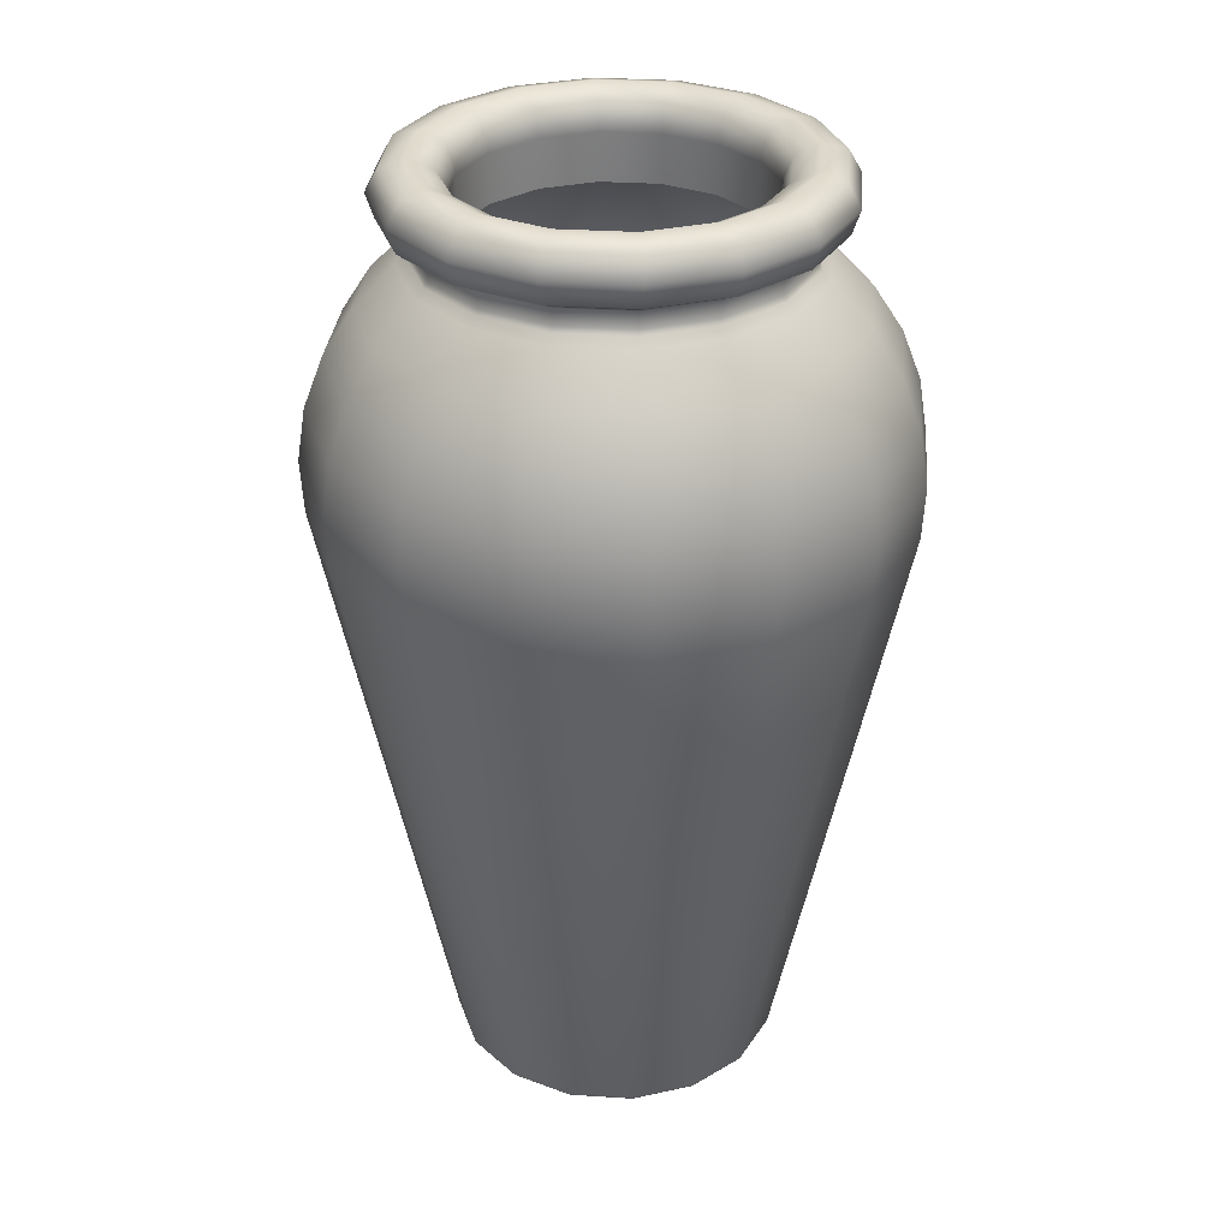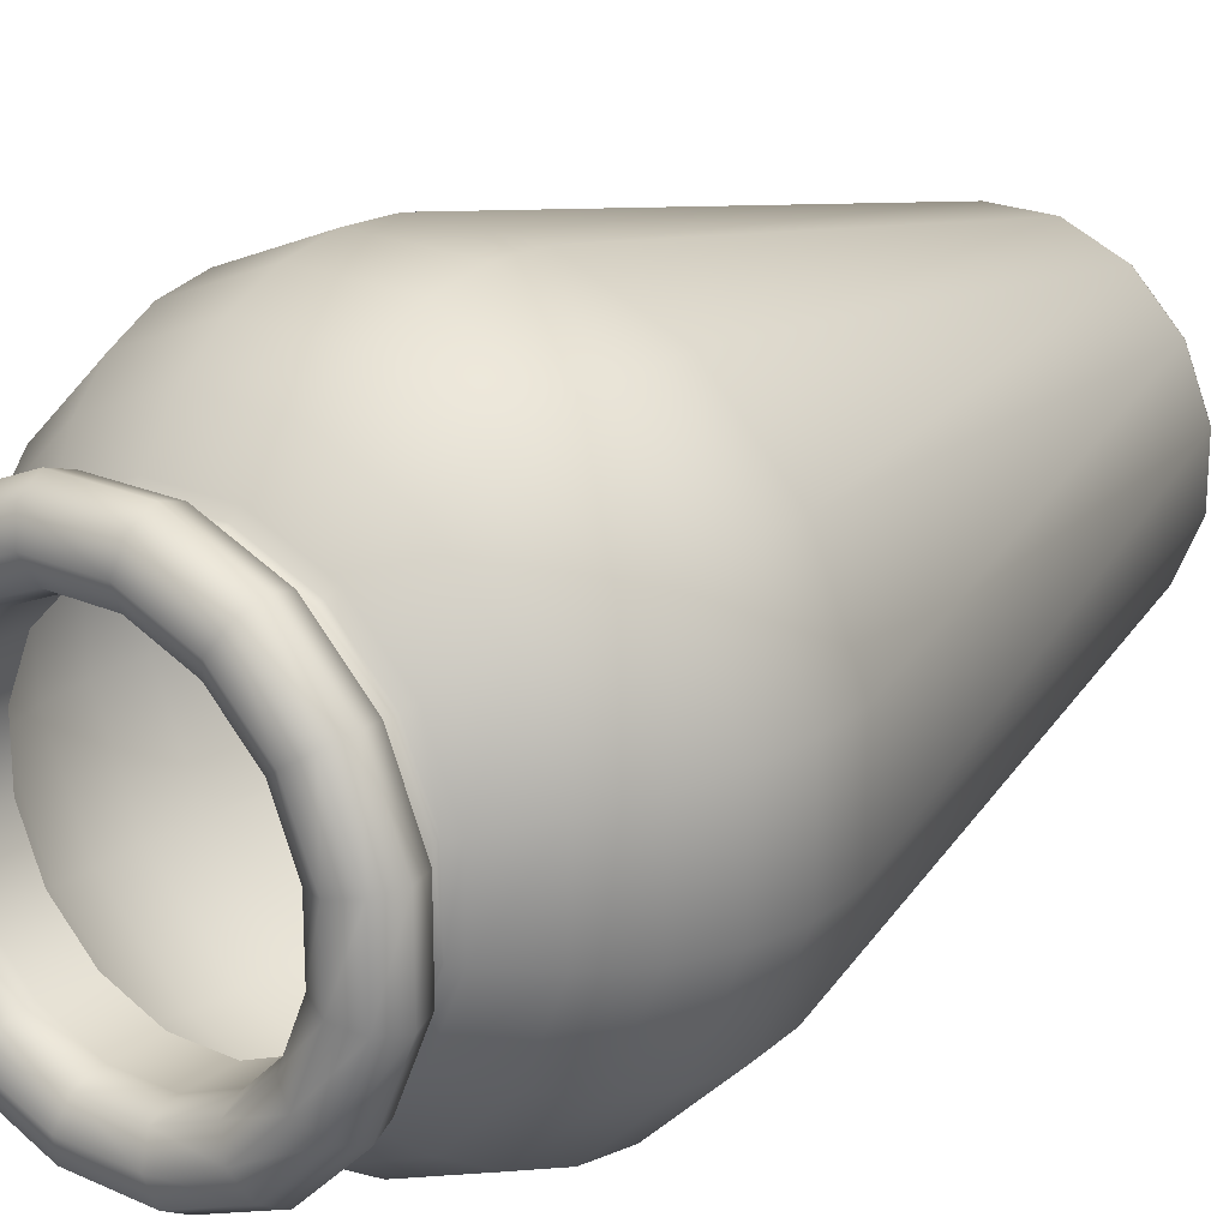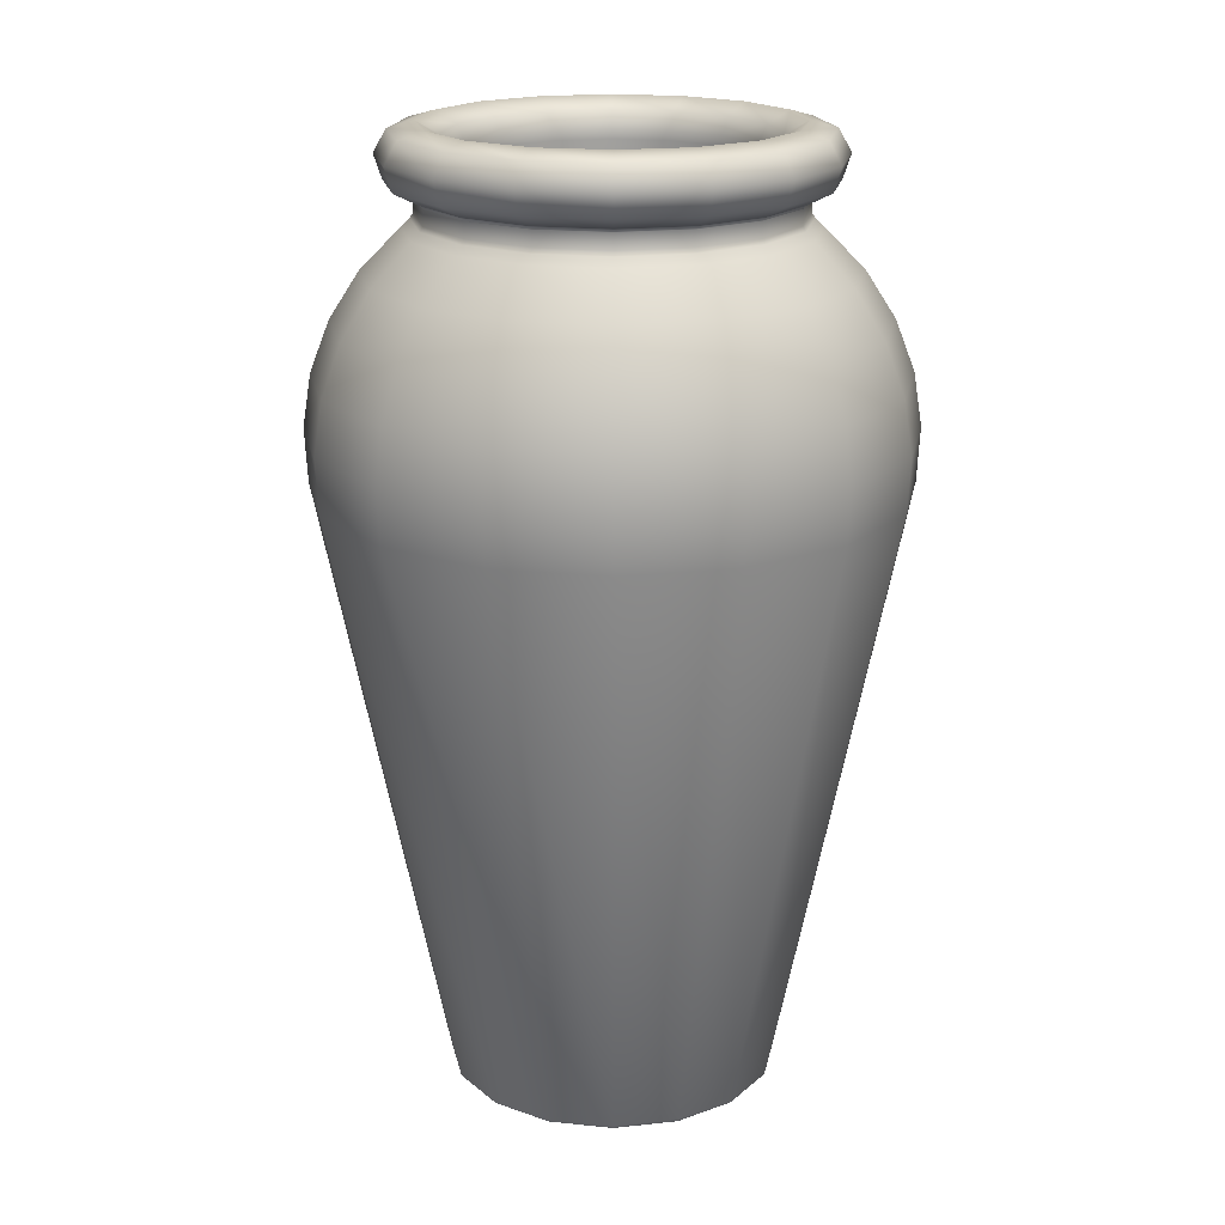
<metadata>
{"format":"obj","ext":"obj","renderer":"f3d","projection":"perspective","resolution":1024,"background":"white","views":[{"elev":31.7,"azim":-39.8,"up":"+Y"},{"elev":21.8,"azim":-142.1,"up":"+Z"},{"elev":19.1,"azim":168.4,"up":"+Y"}]}
</metadata>
<code>
v 0.1287 0.275 -0.02561
v 0.1091 0.275 -0.07293
v 0.07293 0.275 -0.1091
v 0.02561 0.275 -0.1287
v -0.02561 0.275 -0.1287
v -0.07293 0.275 -0.1091
v -0.1091 0.275 -0.07293
v -0.1287 0.275 -0.02561
v -0.1287 0.275 0.02561
v -0.1091 0.275 0.07293
v -0.07293 0.275 0.1091
v -0.02561 0.275 0.1287
v 0.02561 0.275 0.1287
v 0.07293 0.275 0.1091
v 0.1091 0.275 0.07293
v 0.1287 0.275 0.02561
v 0.13 0.2994 -0.02586
v 0.1102 0.2994 -0.07364
v 0.07364 0.2994 -0.1102
v 0.02586 0.2994 -0.13
v -0.02586 0.2994 -0.13
v -0.07364 0.2994 -0.1102
v -0.1102 0.2994 -0.07364
v -0.13 0.2994 -0.02586
v -0.13 0.2994 0.02586
v -0.1102 0.2994 0.07364
v -0.07364 0.2994 0.1102
v -0.02586 0.2994 0.13
v 0.02586 0.2994 0.13
v 0.07364 0.2994 0.1102
v 0.1102 0.2994 0.07364
v 0.13 0.2994 0.02586
v 0.1263 0.3234 -0.02511
v 0.107 0.3234 -0.07152
v 0.07152 0.3234 -0.107
v 0.02511 0.3234 -0.1263
v -0.02511 0.3234 -0.1263
v -0.07152 0.3234 -0.107
v -0.107 0.3234 -0.07152
v -0.1263 0.3234 -0.02511
v -0.1263 0.3234 0.02511
v -0.107 0.3234 0.07152
v -0.07152 0.3234 0.107
v -0.02511 0.3234 0.1263
v 0.02511 0.3234 0.1263
v 0.07152 0.3234 0.107
v 0.107 0.3234 0.07152
v 0.1263 0.3234 0.02511
v 0.1177 0.3464 -0.0234
v 0.09975 0.3464 -0.06665
v 0.06665 0.3464 -0.09975
v 0.0234 0.3464 -0.1177
v -0.0234 0.3464 -0.1177
v -0.06665 0.3464 -0.09975
v -0.09975 0.3464 -0.06665
v -0.1177 0.3464 -0.0234
v -0.1177 0.3464 0.0234
v -0.09975 0.3464 0.06665
v -0.06665 0.3464 0.09975
v -0.0234 0.3464 0.1177
v 0.0234 0.3464 0.1177
v 0.06665 0.3464 0.09975
v 0.09975 0.3464 0.06665
v 0.1177 0.3464 0.0234
v 0.1045 0.3673 -0.0208
v 0.08863 0.3673 -0.05922
v 0.05922 0.3673 -0.08863
v 0.0208 0.3673 -0.1045
v -0.0208 0.3673 -0.1045
v -0.05922 0.3673 -0.08863
v -0.08863 0.3673 -0.05922
v -0.1045 0.3673 -0.0208
v -0.1045 0.3673 0.0208
v -0.08863 0.3673 0.05922
v -0.05922 0.3673 0.08863
v -0.0208 0.3673 0.1045
v 0.0208 0.3673 0.1045
v 0.05922 0.3673 0.08863
v 0.08863 0.3673 0.05922
v 0.1045 0.3673 0.0208
v 0.08693 0.3856 -0.01729
v 0.07369 0.3856 -0.04924
v 0.04924 0.3856 -0.07369
v 0.01729 0.3856 -0.08693
v -0.01729 0.3856 -0.08693
v -0.04924 0.3856 -0.07369
v -0.07369 0.3856 -0.04924
v -0.08693 0.3856 -0.01729
v -0.08693 0.3856 0.01729
v -0.07369 0.3856 0.04924
v -0.04924 0.3856 0.07369
v -0.01729 0.3856 0.08693
v 0.01729 0.3856 0.08693
v 0.04924 0.3856 0.07369
v 0.07369 0.3856 0.04924
v 0.08693 0.3856 0.01729
v 0.06615 0.4165 -0.01316
v 0.05608 0.4165 -0.03747
v 0.03747 0.4165 -0.05608
v 0.01316 0.4165 -0.06615
v -0.01316 0.4165 -0.06615
v -0.03747 0.4165 -0.05608
v -0.05608 0.4165 -0.03747
v -0.06615 0.4165 -0.01316
v -0.06615 0.4165 0.01316
v -0.05608 0.4165 0.03747
v -0.03747 0.4165 0.05608
v -0.01316 0.4165 0.06615
v 0.01316 0.4165 0.06615
v 0.03747 0.4165 0.05608
v 0.05608 0.4165 0.03747
v 0.06615 0.4165 0.01316
v 0.06962 0.4245 -0.01385
v 0.05902 0.4245 -0.03944
v 0.03944 0.4245 -0.05902
v 0.01385 0.4245 -0.06962
v -0.01385 0.4245 -0.06962
v -0.03944 0.4245 -0.05902
v -0.05902 0.4245 -0.03944
v -0.06962 0.4245 -0.01385
v -0.06962 0.4245 0.01385
v -0.05902 0.4245 0.03944
v -0.03944 0.4245 0.05902
v -0.01385 0.4245 0.06962
v 0.01385 0.4245 0.06962
v 0.03944 0.4245 0.05902
v 0.05902 0.4245 0.03944
v 0.06962 0.4245 0.01385
v 0.08018 0.4299 -0.01595
v 0.06797 0.4299 -0.04542
v 0.04542 0.4299 -0.06797
v 0.01595 0.4299 -0.08018
v -0.01595 0.4299 -0.08018
v -0.04542 0.4299 -0.06797
v -0.06797 0.4299 -0.04542
v -0.08018 0.4299 -0.01595
v -0.08018 0.4299 0.01595
v -0.06797 0.4299 0.04542
v -0.04542 0.4299 0.06797
v -0.01595 0.4299 0.08018
v 0.01595 0.4299 0.08018
v 0.04542 0.4299 0.06797
v 0.06797 0.4299 0.04542
v 0.08018 0.4299 0.01595
v 0.09163 0.4265 -0.01823
v 0.07768 0.4265 -0.0519
v 0.0519 0.4265 -0.07768
v 0.01823 0.4265 -0.09163
v -0.01823 0.4265 -0.09163
v -0.0519 0.4265 -0.07768
v -0.07768 0.4265 -0.0519
v -0.09163 0.4265 -0.01823
v -0.09163 0.4265 0.01823
v -0.07768 0.4265 0.0519
v -0.0519 0.4265 0.07768
v -0.01823 0.4265 0.09163
v 0.01823 0.4265 0.09163
v 0.0519 0.4265 0.07768
v 0.07768 0.4265 0.0519
v 0.09163 0.4265 0.01823
v 0.09727 0.4165 -0.01935
v 0.08246 0.4165 -0.0551
v 0.0551 0.4165 -0.08246
v 0.01935 0.4165 -0.09727
v -0.01935 0.4165 -0.09727
v -0.0551 0.4165 -0.08246
v -0.08246 0.4165 -0.0551
v -0.09727 0.4165 -0.01935
v -0.09727 0.4165 0.01935
v -0.08246 0.4165 0.0551
v -0.0551 0.4165 0.08246
v -0.01935 0.4165 0.09727
v 0.01935 0.4165 0.09727
v 0.0551 0.4165 0.08246
v 0.08246 0.4165 0.0551
v 0.09727 0.4165 0.01935
v 0.0938 0.4055 -0.01866
v 0.07952 0.4055 -0.05313
v 0.05313 0.4055 -0.07952
v 0.01866 0.4055 -0.0938
v -0.01866 0.4055 -0.0938
v -0.05313 0.4055 -0.07952
v -0.07952 0.4055 -0.05313
v -0.0938 0.4055 -0.01866
v -0.0938 0.4055 0.01866
v -0.07952 0.4055 0.05313
v -0.05313 0.4055 0.07952
v -0.01866 0.4055 0.0938
v 0.01866 0.4055 0.0938
v 0.05313 0.4055 0.07952
v 0.07952 0.4055 0.05313
v 0.0938 0.4055 0.01866
v 0.08324 0.4001 -0.01656
v 0.07057 0.4001 -0.04715
v 0.04715 0.4001 -0.07057
v 0.01656 0.4001 -0.08324
v -0.01656 0.4001 -0.08324
v -0.04715 0.4001 -0.07057
v -0.07057 0.4001 -0.04715
v -0.08324 0.4001 -0.01656
v -0.08324 0.4001 0.01656
v -0.07057 0.4001 0.04715
v -0.04715 0.4001 0.07057
v -0.01656 0.4001 0.08324
v 0.01656 0.4001 0.08324
v 0.04715 0.4001 0.07057
v 0.07057 0.4001 0.04715
v 0.08324 0.4001 0.01656
v 0 0.00031 0
v 0.08171 0.3915 -0.01625
v 0.06927 0.3915 -0.04628
v 0.04628 0.3915 -0.06927
v 0.01625 0.3915 -0.08171
v -0.01625 0.3915 -0.08171
v -0.04628 0.3915 -0.06927
v -0.06927 0.3915 -0.04628
v -0.08171 0.3915 -0.01625
v -0.08171 0.3915 0.01625
v -0.06927 0.3915 0.04628
v -0.04628 0.3915 0.06927
v -0.01625 0.3915 0.08171
v 0.01625 0.3915 0.08171
v 0.04628 0.3915 0.06927
v 0.06927 0.3915 0.04628
v 0.08171 0.3915 0.01625
v 0.07365 0.001876 -0.01465
v 0.06243 0.001876 -0.04172
v 0.04172 0.001876 -0.06243
v 0.01465 0.001876 -0.07365
v -0.01465 0.001876 -0.07365
v -0.04172 0.001876 -0.06243
v -0.06243 0.001876 -0.04172
v -0.07365 0.001876 -0.01465
v -0.07365 0.001876 0.01465
v -0.06243 0.001876 0.04172
v -0.04172 0.001876 0.06243
v -0.01465 0.001876 0.07365
v 0.01465 0.001876 0.07365
v 0.04172 0.001876 0.06243
v 0.06243 0.001876 0.04172
v 0.07365 0.001876 0.01465
v 0.07173 0.00031 -0.01427
v 0.06081 0.00031 -0.04063
v 0.04063 0.00031 -0.06081
v 0.01427 0.00031 -0.07173
v -0.01427 0.00031 -0.07173
v -0.04063 0.00031 -0.06081
v -0.06081 0.00031 -0.04063
v -0.07173 0.00031 -0.01427
v -0.07173 0.00031 0.01427
v -0.06081 0.00031 0.04063
v -0.04063 0.00031 0.06081
v -0.01427 0.00031 0.07173
v 0.01427 0.00031 0.07173
v 0.04063 0.00031 0.06081
v 0.06081 0.00031 0.04063
v 0.07173 0.00031 0.01427
v -0.01625 0.3985 0.08171
v -0.04628 0.3985 0.06927
v -0.08171 0.3985 0.01625
v 0.06927 0.3985 0.04628
v 0.04628 0.3985 -0.06927
v 0.08171 0.3985 -0.01625
v -0.06927 0.3985 -0.04628
v -0.01625 0.3985 -0.08171
v 0.01625 0.3985 0.08171
v -0.06927 0.3985 0.04628
v 0.08171 0.3985 0.01625
v 0.01625 0.3985 -0.08171
v 0.06927 0.3985 -0.04628
v -0.08171 0.3985 -0.01625
v -0.04628 0.3985 -0.06927
v 0.04628 0.3985 0.06927
v 0.08301 0.3893 -0.01651
v 0.08209 0.3997 -0.01633
v 0.06603 0.4122 -0.01314
v 0.07301 0.000701 -0.01452
v 0.06599 0.39 -0.01313
v 0.07037 0.3893 -0.04702
v 0.06959 0.3997 -0.0465
v 0.05598 0.4122 -0.03741
v 0.06189 0.000701 -0.04136
v 0.05595 0.39 -0.03738
v 0.04702 0.3893 -0.07037
v 0.0465 0.3997 -0.06959
v 0.03741 0.4122 -0.05598
v 0.04136 0.000701 -0.06189
v 0.03738 0.39 -0.05595
v 0.01651 0.3893 -0.08301
v 0.01633 0.3997 -0.08209
v 0.01314 0.4122 -0.06603
v 0.01452 0.000701 -0.07301
v 0.01313 0.39 -0.06599
v -0.01651 0.3893 -0.08301
v -0.01633 0.3997 -0.08209
v -0.01314 0.4122 -0.06603
v -0.01452 0.000701 -0.07301
v -0.01313 0.39 -0.06599
v -0.04702 0.3893 -0.07037
v -0.0465 0.3997 -0.06959
v -0.03741 0.4122 -0.05598
v -0.04136 0.000701 -0.06189
v -0.03738 0.39 -0.05595
v -0.07037 0.3893 -0.04702
v -0.06959 0.3997 -0.0465
v -0.05598 0.4122 -0.03741
v -0.06189 0.000701 -0.04136
v -0.05595 0.39 -0.03738
v -0.08301 0.3893 -0.01651
v -0.08209 0.3997 -0.01633
v -0.06603 0.4122 -0.01314
v -0.07301 0.000701 -0.01452
v -0.06599 0.39 -0.01313
v -0.08301 0.3893 0.01651
v -0.08209 0.3997 0.01633
v -0.06603 0.4122 0.01314
v -0.07301 0.000701 0.01452
v -0.06599 0.39 0.01313
v -0.07037 0.3893 0.04702
v -0.06959 0.3997 0.0465
v -0.05598 0.4122 0.03741
v -0.06189 0.000701 0.04136
v -0.05595 0.39 0.03738
v -0.04702 0.3893 0.07037
v -0.0465 0.3997 0.06959
v -0.03741 0.4122 0.05598
v -0.04136 0.000701 0.06189
v -0.03738 0.39 0.05595
v -0.01651 0.3893 0.08301
v -0.01633 0.3997 0.08209
v -0.01314 0.4122 0.06603
v -0.01452 0.000701 0.07301
v -0.01313 0.39 0.06599
v 0.01651 0.3893 0.08301
v 0.01633 0.3997 0.08209
v 0.01314 0.4122 0.06603
v 0.01452 0.000701 0.07301
v 0.01313 0.39 0.06599
v 0.04702 0.3893 0.07037
v 0.0465 0.3997 0.06959
v 0.03741 0.4122 0.05598
v 0.04136 0.000701 0.06189
v 0.03738 0.39 0.05595
v 0.07037 0.3893 0.04702
v 0.06959 0.3997 0.0465
v 0.05598 0.4122 0.03741
v 0.06189 0.000701 0.04136
v 0.05595 0.39 0.03738
v 0.08301 0.3893 0.01651
v 0.08209 0.3997 0.01633
v 0.06603 0.4122 0.01314
v 0.07301 0.000701 0.01452
v 0.06599 0.39 0.01313
v 0.05299 0.00031 -0.01054
v 0.04493 0.00031 -0.03002
v 0.03002 0.00031 -0.04493
v 0.01054 0.00031 -0.05299
v -0.01054 0.00031 -0.05299
v -0.03002 0.00031 -0.04493
v -0.04493 0.00031 -0.03002
v -0.05299 0.00031 -0.01054
v -0.05299 0.00031 0.01054
v -0.04493 0.00031 0.03002
v -0.03002 0.00031 0.04493
v -0.01054 0.00031 0.05299
v 0.01054 0.00031 0.05299
v 0.03002 0.00031 0.04493
v 0.04493 0.00031 0.03002
v 0.05299 0.00031 0.01054
f 16 1 17 32
f 20 36 35 19
f 19 35 34 18
f 21 37 36 20
f 22 38 37 21
f 23 39 38 22
f 24 40 39 23
f 25 41 40 24
f 26 42 41 25
f 27 43 42 26
f 28 44 43 27
f 29 45 44 28
f 30 46 45 29
f 31 47 46 30
f 32 48 47 31
f 34 50 49 33
f 241 16 15 240
f 32 17 33 48
f 3 19 18 2
f 4 20 19 3
f 5 21 20 4
f 6 22 21 5
f 7 23 22 6
f 8 24 23 7
f 9 25 24 8
f 10 26 25 9
f 11 27 26 10
f 12 28 27 11
f 13 29 28 12
f 14 30 29 13
f 15 31 30 14
f 32 31 15 16
f 35 51 50 34
f 34 33 17 18
f 36 52 51 35
f 37 53 52 36
f 38 54 53 37
f 39 55 54 38
f 40 56 55 39
f 41 57 56 40
f 42 58 57 41
f 43 59 58 42
f 44 60 59 43
f 45 61 60 44
f 46 62 61 45
f 47 63 62 46
f 48 64 63 47
f 50 66 65 49
f 48 33 49 64
f 51 67 66 50
f 52 68 67 51
f 53 69 68 52
f 54 70 69 53
f 55 71 70 54
f 56 72 71 55
f 57 73 72 56
f 58 74 73 57
f 59 75 74 58
f 60 76 75 59
f 61 77 76 60
f 62 78 77 61
f 63 79 78 62
f 64 80 79 63
f 66 82 81 65
f 64 49 65 80
f 67 83 82 66
f 68 84 83 67
f 69 85 84 68
f 70 86 85 69
f 71 87 86 70
f 72 88 87 71
f 73 89 88 72
f 74 90 89 73
f 75 91 90 74
f 76 92 91 75
f 77 93 92 76
f 78 94 93 77
f 79 95 94 78
f 80 96 95 79
f 98 97 113 114
f 80 65 81 96
f 1 226 227 2
f 228 3 2 227
f 229 4 3 228
f 230 5 4 229
f 231 6 5 230
f 232 7 6 231
f 233 8 7 232
f 234 9 8 233
f 235 10 9 234
f 236 11 10 235
f 237 12 11 236
f 238 13 12 237
f 239 14 13 238
f 281 283 278 276
f 240 15 14 239
f 1 16 241 226
f 96 81 274 349
f 82 279 274 81
f 130 114 113 129
f 83 284 279 82
f 84 289 284 83
f 85 294 289 84
f 86 299 294 85
f 87 304 299 86
f 88 309 304 87
f 89 314 309 88
f 90 319 314 89
f 91 324 319 90
f 92 329 324 91
f 93 334 329 92
f 94 339 334 93
f 95 344 339 94
f 96 349 344 95
f 100 99 115 116
f 112 97 276 351
f 98 281 276 97
f 101 100 116 117
f 131 115 114 130
f 99 286 281 98
f 102 101 117 118
f 100 291 286 99
f 103 102 118 119
f 101 296 291 100
f 104 103 119 120
f 102 301 296 101
f 105 104 120 121
f 103 306 301 102
f 106 105 121 122
f 104 311 306 103
f 107 106 122 123
f 105 316 311 104
f 108 107 123 124
f 106 321 316 105
f 109 108 124 125
f 107 326 321 106
f 110 109 125 126
f 108 331 326 107
f 111 110 126 127
f 109 336 331 108
f 97 112 128 113
f 110 341 336 109
f 128 112 111 127
f 111 346 341 110
f 112 351 346 111
f 132 116 115 131
f 133 117 116 132
f 134 118 117 133
f 135 119 118 134
f 136 120 119 135
f 137 121 120 136
f 138 122 121 137
f 139 123 122 138
f 140 124 123 139
f 141 125 124 140
f 142 126 125 141
f 143 127 126 142
f 144 129 113 128
f 144 128 127 143
f 146 130 129 145
f 147 131 130 146
f 148 132 131 147
f 149 133 132 148
f 150 134 133 149
f 151 135 134 150
f 152 136 135 151
f 153 137 136 152
f 154 138 137 153
f 155 139 138 154
f 156 140 139 155
f 157 141 140 156
f 158 142 141 157
f 159 143 142 158
f 160 145 129 144
f 160 144 143 159
f 162 146 145 161
f 163 147 146 162
f 164 148 147 163
f 165 149 148 164
f 166 150 149 165
f 167 151 150 166
f 168 152 151 167
f 169 153 152 168
f 170 154 153 169
f 171 155 154 170
f 172 156 155 171
f 173 157 156 172
f 174 158 157 173
f 175 159 158 174
f 176 161 145 160
f 176 160 159 175
f 178 162 161 177
f 179 163 162 178
f 180 164 163 179
f 181 165 164 180
f 182 166 165 181
f 183 167 166 182
f 184 168 167 183
f 185 169 168 184
f 186 170 169 185
f 187 171 170 186
f 188 172 171 187
f 189 173 172 188
f 190 174 173 189
f 191 175 174 190
f 192 177 161 176
f 192 176 175 191
f 194 178 177 193
f 195 179 178 194
f 196 180 179 195
f 197 181 180 196
f 198 182 181 197
f 199 183 182 198
f 200 184 183 199
f 201 185 184 200
f 202 186 185 201
f 203 187 186 202
f 204 188 187 203
f 205 189 188 204
f 206 190 189 205
f 207 191 190 206
f 208 193 177 192
f 208 192 191 207
f 99 98 114 115
f 208 350 275 193
f 351 353 348 346
f 194 193 275 280
f 195 194 280 285
f 196 195 285 290
f 197 196 290 295
f 198 197 295 300
f 199 198 300 305
f 200 199 305 310
f 201 200 310 315
f 202 201 315 320
f 203 202 320 325
f 204 203 325 330
f 205 204 330 335
f 206 205 335 340
f 207 206 340 345
f 286 288 283 281
f 208 207 345 350
f 209 355 354
f 209 354 369
f 209 369 368
f 209 368 367
f 209 367 366
f 209 366 365
f 209 365 364
f 209 364 363
f 209 363 362
f 209 362 361
f 209 361 360
f 209 360 359
f 209 359 358
f 209 358 357
f 209 357 356
f 209 356 355
f 291 293 288 286
f 218 219 267 260
f 296 298 293 291
f 301 303 298 296
f 306 308 303 301
f 311 313 308 306
f 316 318 313 311
f 321 323 318 316
f 326 328 323 321
f 331 333 328 326
f 336 338 333 331
f 341 343 338 336
f 346 348 343 341
f 276 278 353 351
f 225 349 274 210
f 211 210 274 279
f 212 211 279 284
f 213 212 284 289
f 214 213 289 294
f 215 214 294 299
f 216 215 299 304
f 217 216 304 309
f 218 217 309 314
f 219 218 314 319
f 220 219 319 324
f 221 220 324 329
f 222 221 329 334
f 223 222 334 339
f 224 223 339 344
f 225 224 344 349
f 243 242 354 355
f 227 226 277 282
f 241 352 277 226
f 228 227 282 287
f 229 228 287 292
f 230 229 292 297
f 231 230 297 302
f 232 231 302 307
f 233 232 307 312
f 234 233 312 317
f 235 234 317 322
f 236 235 322 327
f 237 236 327 332
f 238 237 332 337
f 239 238 337 342
f 240 239 342 347
f 241 240 347 352
f 244 243 355 356
f 243 282 277 242
f 257 242 277 352
f 257 369 354 242
f 244 287 282 243
f 245 244 356 357
f 245 292 287 244
f 246 245 357 358
f 246 297 292 245
f 247 246 358 359
f 247 302 297 246
f 248 247 359 360
f 248 307 302 247
f 249 248 360 361
f 249 312 307 248
f 250 249 361 362
f 250 317 312 249
f 251 250 362 363
f 251 322 317 250
f 252 251 363 364
f 252 327 322 251
f 253 252 364 365
f 253 332 327 252
f 254 253 365 366
f 254 337 332 253
f 255 254 366 367
f 255 342 337 254
f 256 255 367 368
f 256 347 342 255
f 257 256 368 369
f 257 352 347 256
f 221 222 266 258
f 222 223 273 266
f 259 258 330 325
f 266 335 330 258
f 223 224 261 273
f 210 211 270 263
f 267 259 325 320
f 219 220 259 267
f 271 260 315 310
f 267 320 315 260
f 220 221 258 259
f 217 218 260 271
f 273 261 345 340
f 268 350 345 261
f 225 210 263 268
f 270 262 285 280
f 269 290 285 262
f 214 215 272 265
f 211 212 262 270
f 268 263 275 350
f 270 280 275 263
f 212 213 269 262
f 272 264 305 300
f 271 310 305 264
f 213 214 265 269
f 215 216 264 272
f 269 265 295 290
f 272 300 295 265
f 216 217 271 264
f 273 340 335 266
f 224 225 268 261
f 17 1 2 18

</code>
